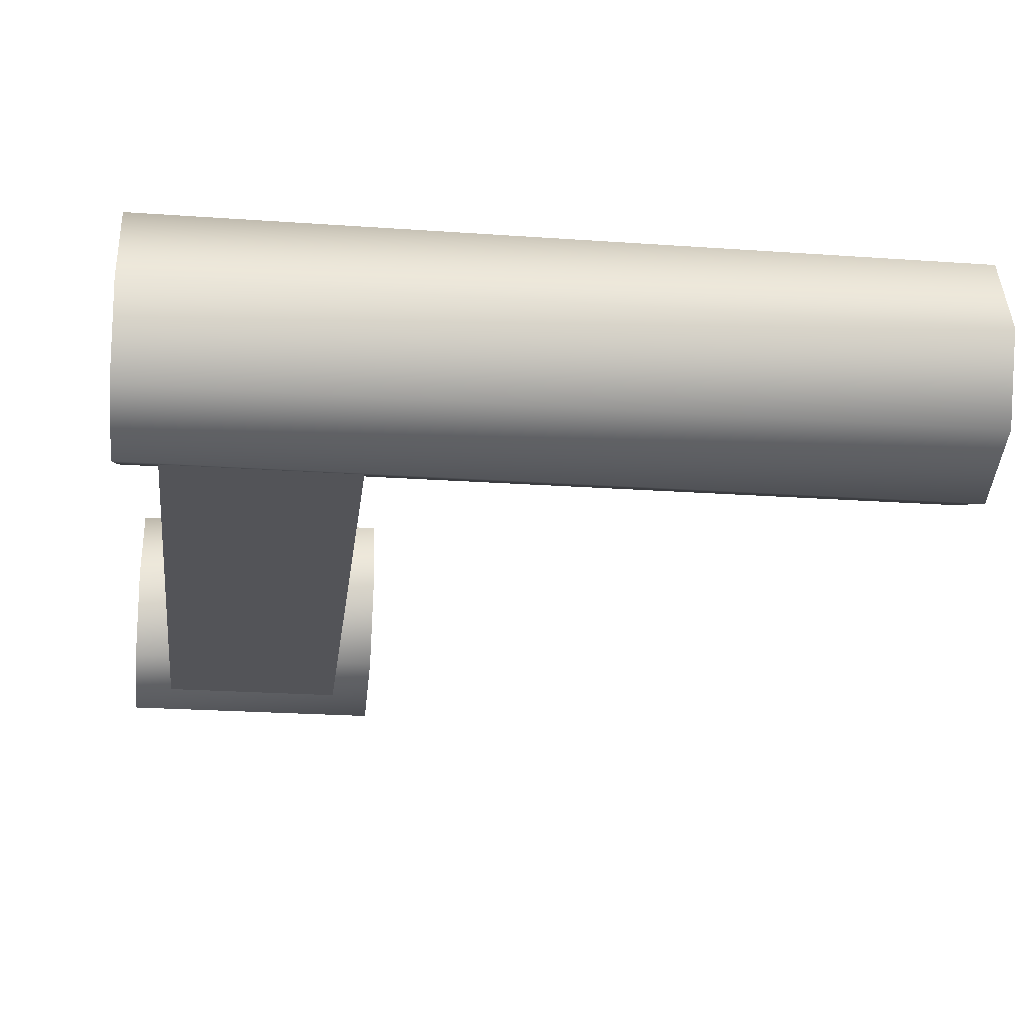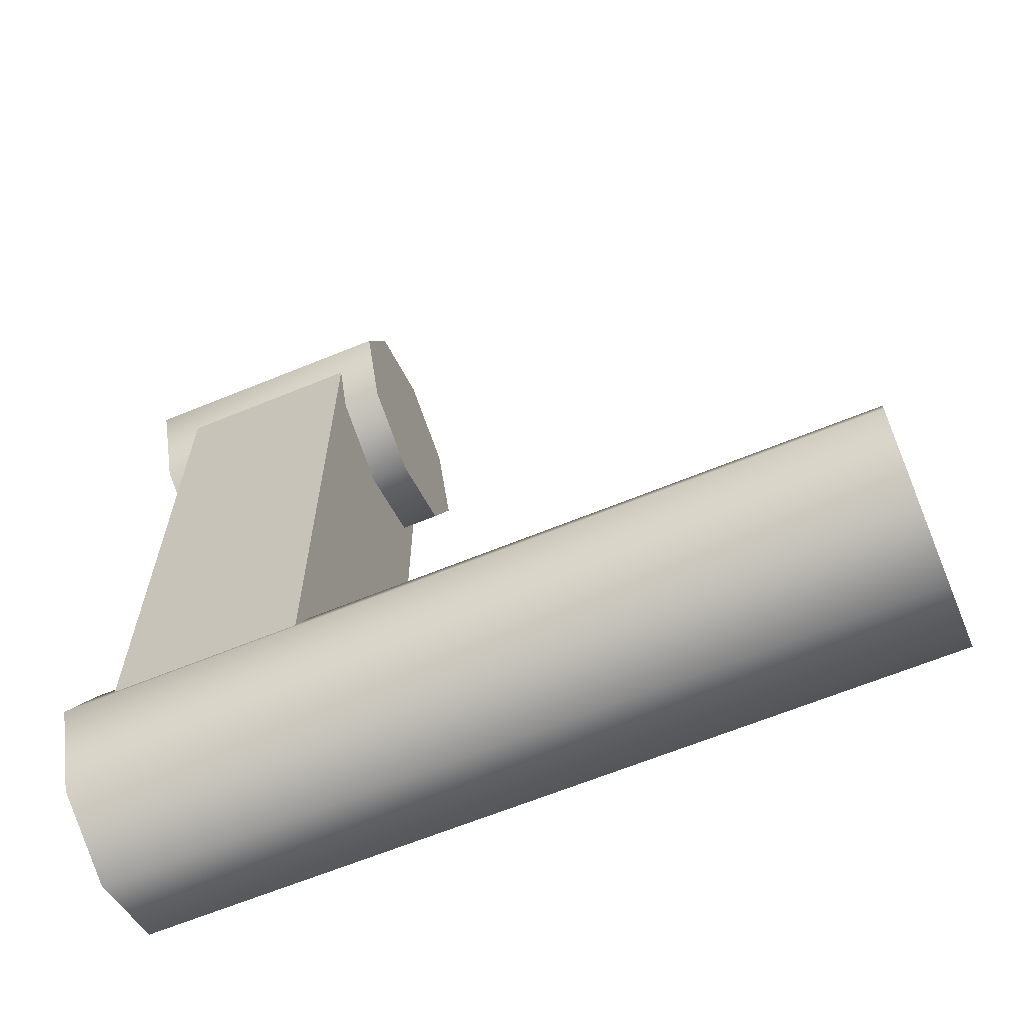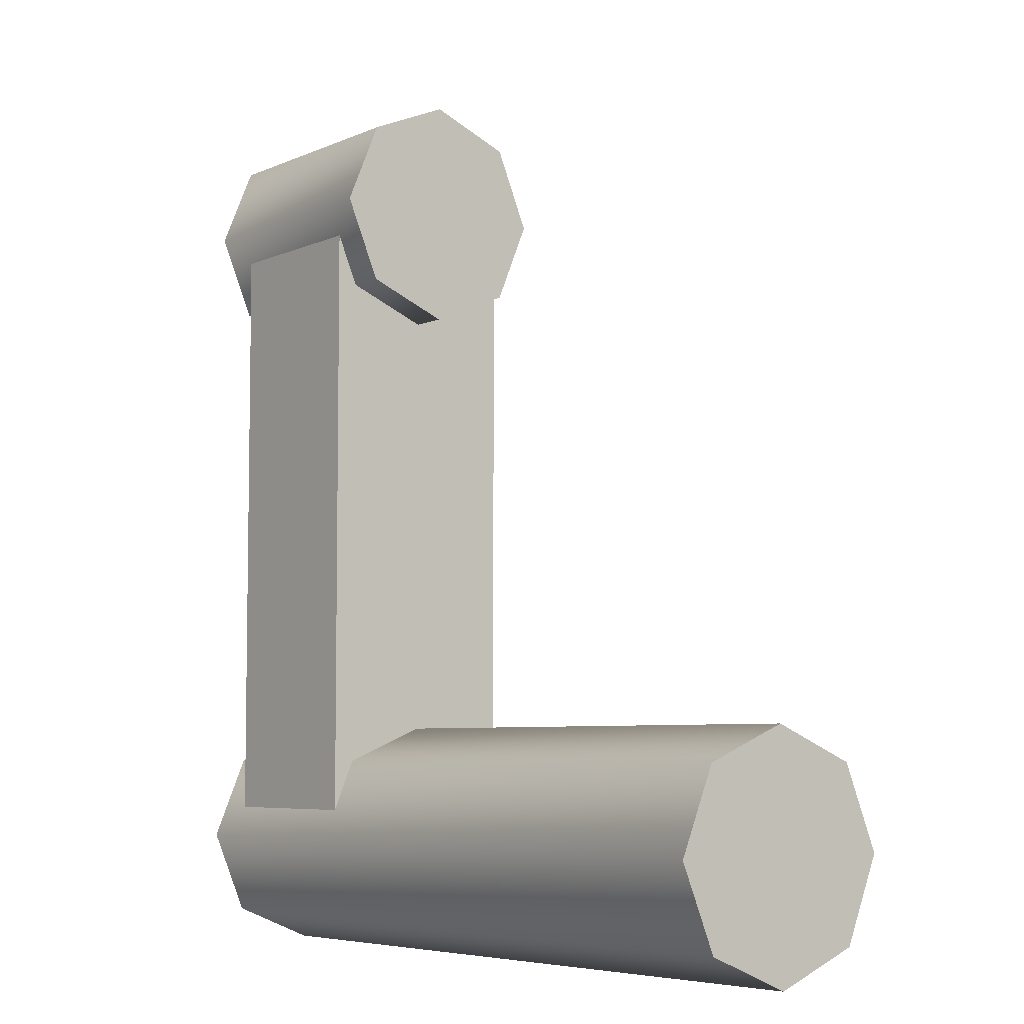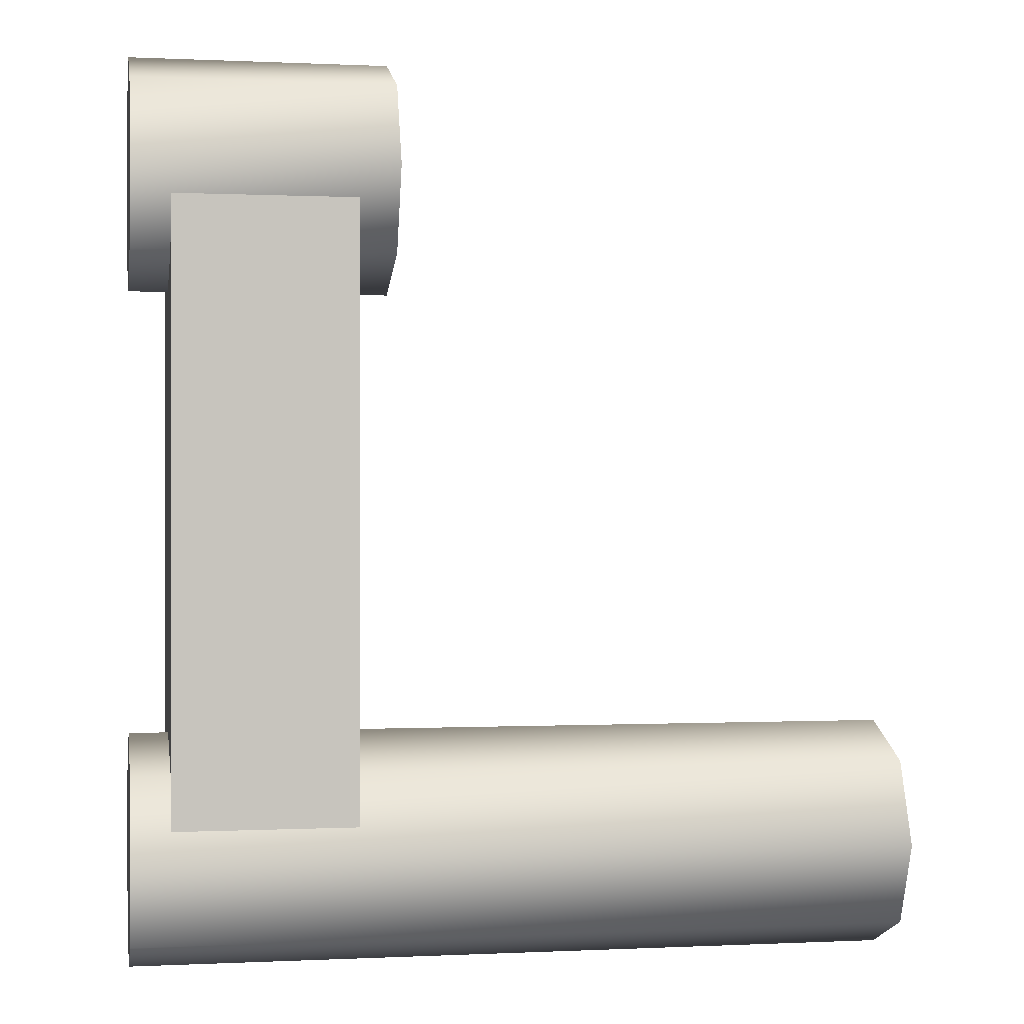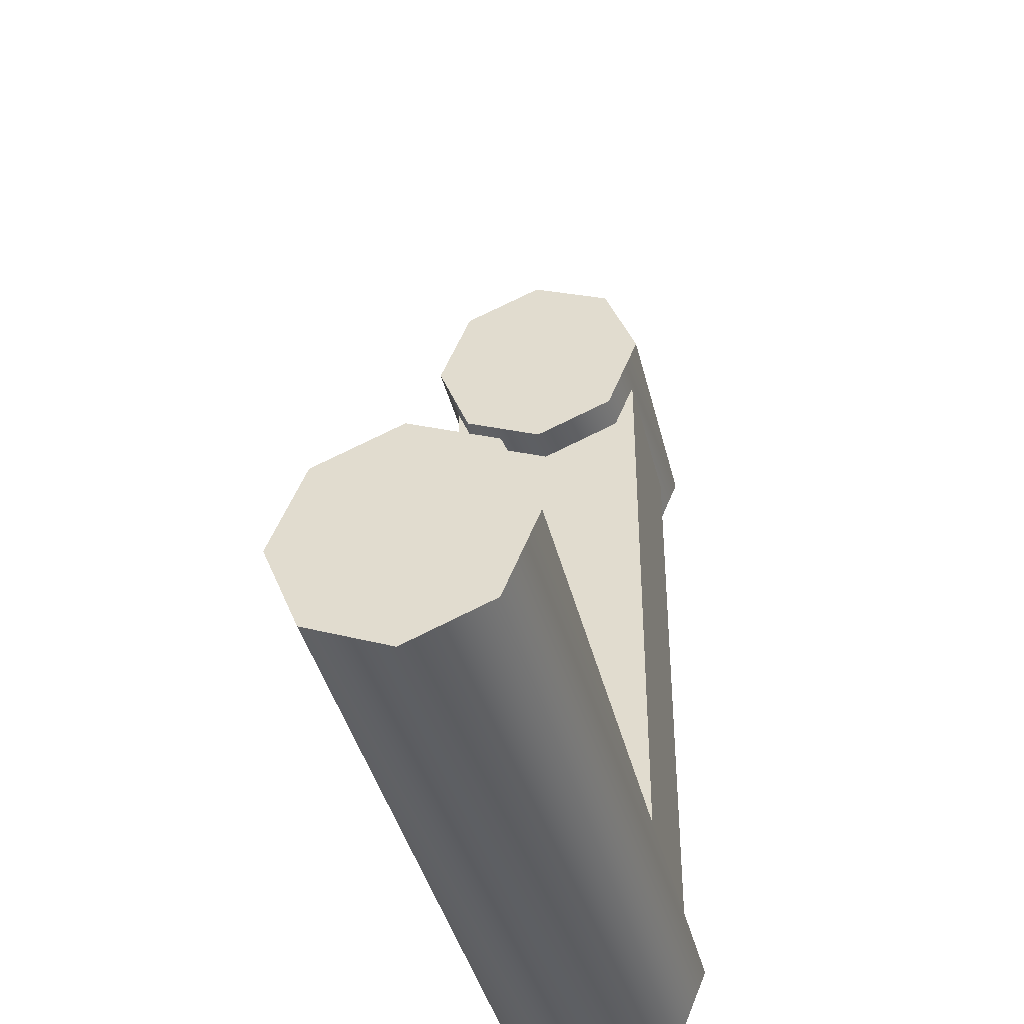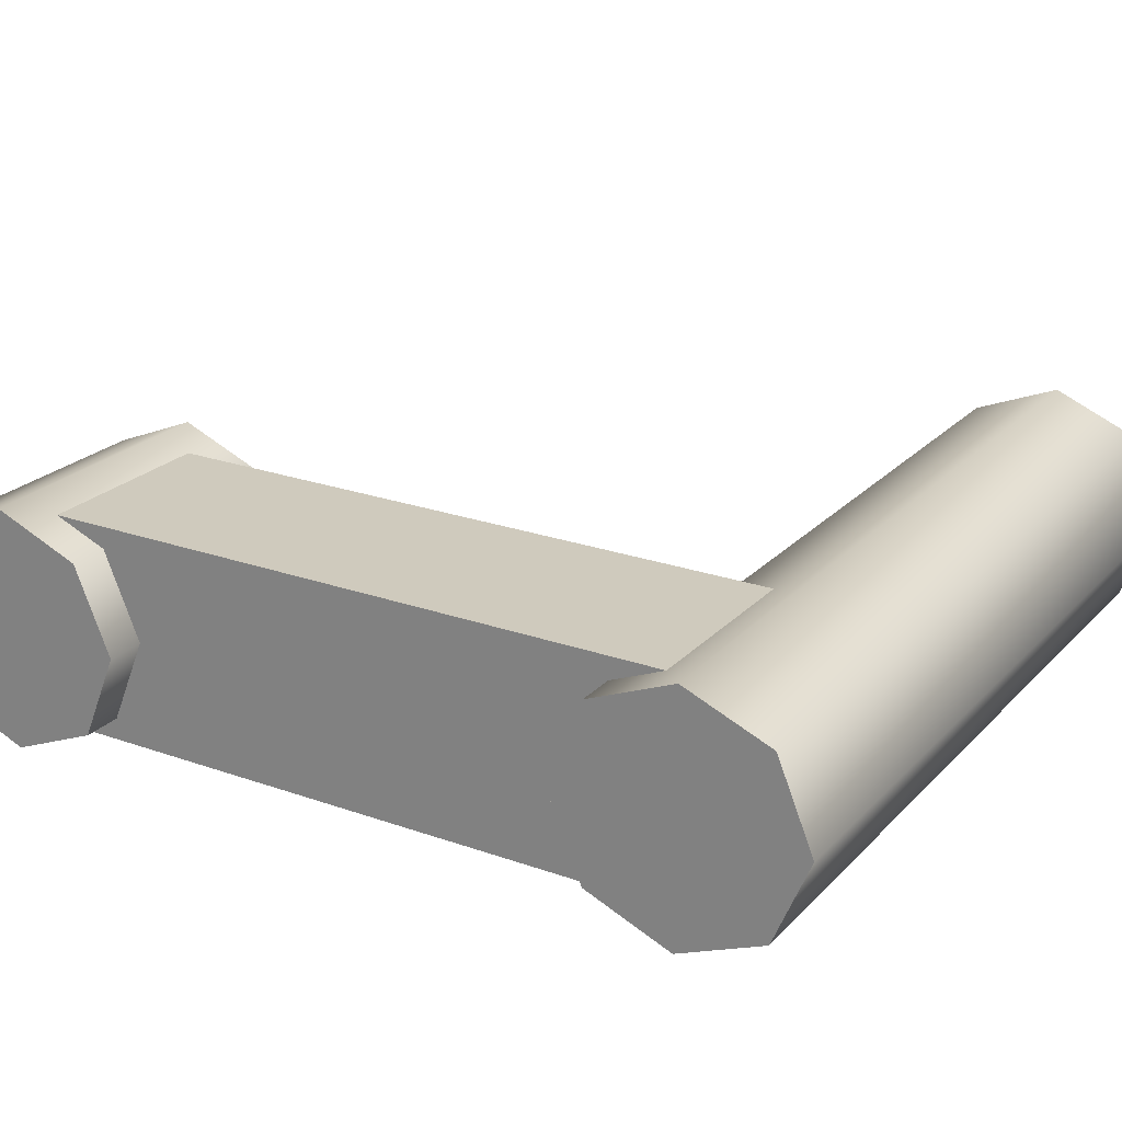
<metadata>
{"format":"obj","ext":"obj","renderer":"f3d","projection":"perspective","resolution":1024,"background":"white","views":[{"elev":-23.4,"azim":173.2,"up":"+Y"},{"elev":-64.7,"azim":-157.6,"up":"+Z"},{"elev":-6.0,"azim":-127.6,"up":"+Z"},{"elev":0.2,"azim":169.7,"up":"+Z"},{"elev":-40.0,"azim":-76.7,"up":"+Z"},{"elev":23.0,"azim":121.2,"up":"+Y"}]}
</metadata>
<code>
v 0.05 0.03182 -0.2918
v -0.25 0.03182 -0.2918
v 0.05 0.045 -0.26
v -0.25 0.045 -0.26
v 0.05 0.03182 -0.2282
v -0.25 0.03182 -0.2282
v 0.05 -0 -0.215
v -0.25 -0 -0.215
v 0.05 -0.03182 -0.2282
v -0.25 -0.03182 -0.2282
v 0.05 -0.045 -0.26
v -0.25 -0.045 -0.26
v 0.05 -0.03182 -0.2918
v -0.25 -0.03182 -0.2918
v 0.05 0 -0.305
v -0.25 0 -0.305
v -0.25 -0 -0.26
v 0.05 -0 -0.26
v 0.05 0.03182 -0.03182
v -0.05 0.03182 -0.03182
v 0.05 0.045 0
v -0.05 0.045 -0
v 0.05 0.03182 0.03182
v -0.05 0.03182 0.03182
v 0.05 -0 0.045
v -0.05 0 0.045
v 0.05 -0.03182 0.03182
v -0.05 -0.03182 0.03182
v 0.05 -0.045 0
v -0.05 -0.045 -0
v 0.05 -0.03182 -0.03182
v -0.05 -0.03182 -0.03182
v 0.05 -0 -0.045
v -0.05 0 -0.045
v -0.05 0 -0
v 0.05 -0 0
v -0.035 0.04 0
v 0.035 0.04 0
v 0.035 0.04 -0.26
v -0.035 0.04 -0.26
v -0.035 -0.04 0
v 0.035 -0.04 0
v 0.035 -0.04 -0.26
v -0.035 -0.04 -0.26
g Sdkfz251_Sus_R
f 17 2 16
f 15 16 2 1
f 18 15 1
f 17 4 2
f 1 2 4 3
f 18 1 3
f 17 6 4
f 3 4 6 5
f 18 3 5
f 17 8 6
f 5 6 8 7
f 18 5 7
f 17 10 8
f 7 8 10 9
f 18 7 9
f 17 12 10
f 9 10 12 11
f 18 9 11
f 17 14 12
f 11 12 14 13
f 18 11 13
f 17 16 14
f 13 14 16 15
f 18 13 15
f 35 20 34
f 33 34 20 19
f 36 33 19
f 35 22 20
f 19 20 22 21
f 36 19 21
f 35 24 22
f 21 22 24 23
f 36 21 23
f 35 26 24
f 23 24 26 25
f 36 23 25
f 35 28 26
f 25 26 28 27
f 36 25 27
f 35 30 28
f 27 28 30 29
f 36 27 29
f 35 32 30
f 29 30 32 31
f 36 29 31
f 35 34 32
f 31 32 34 33
f 36 31 33
f 40 37 38 39
f 39 38 42 43
f 39 43 44 40
f 40 44 41 37
f 37 41 42 38
f 42 41 44 43

</code>
